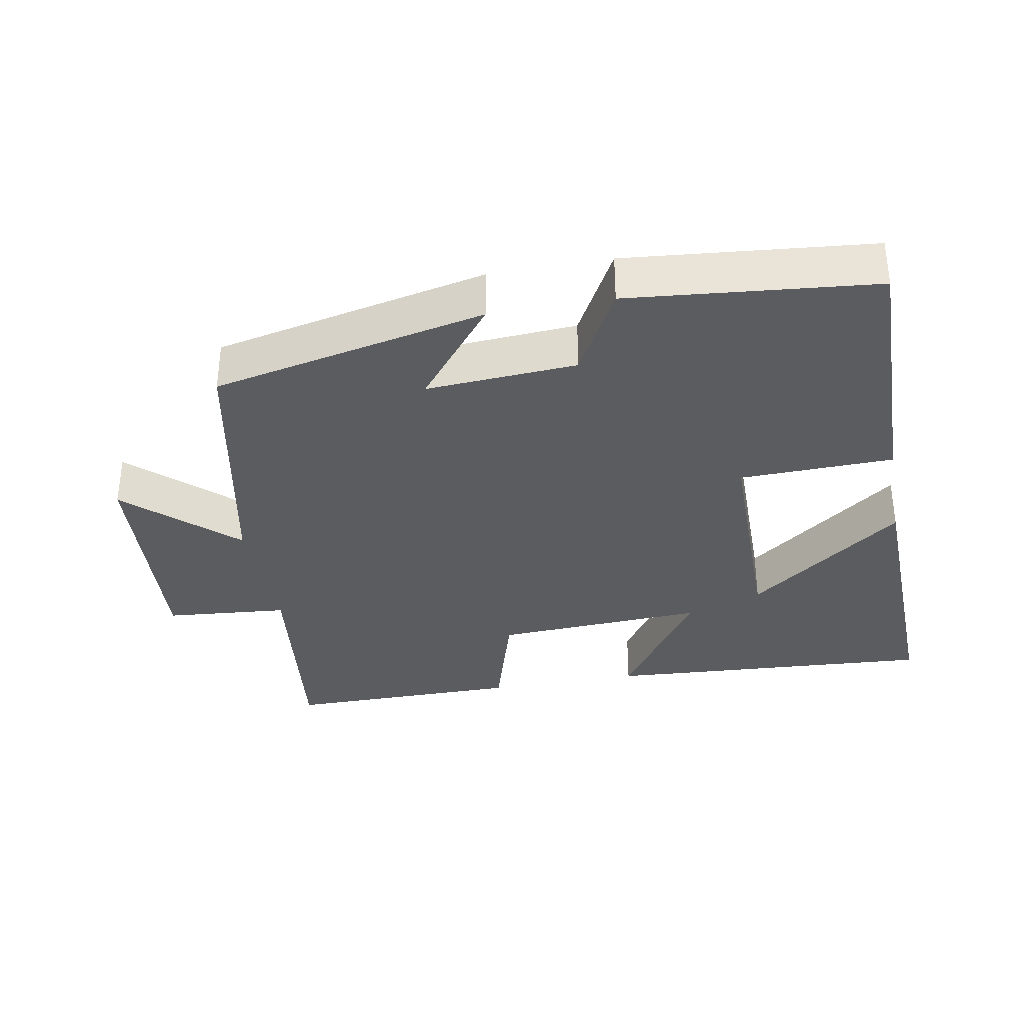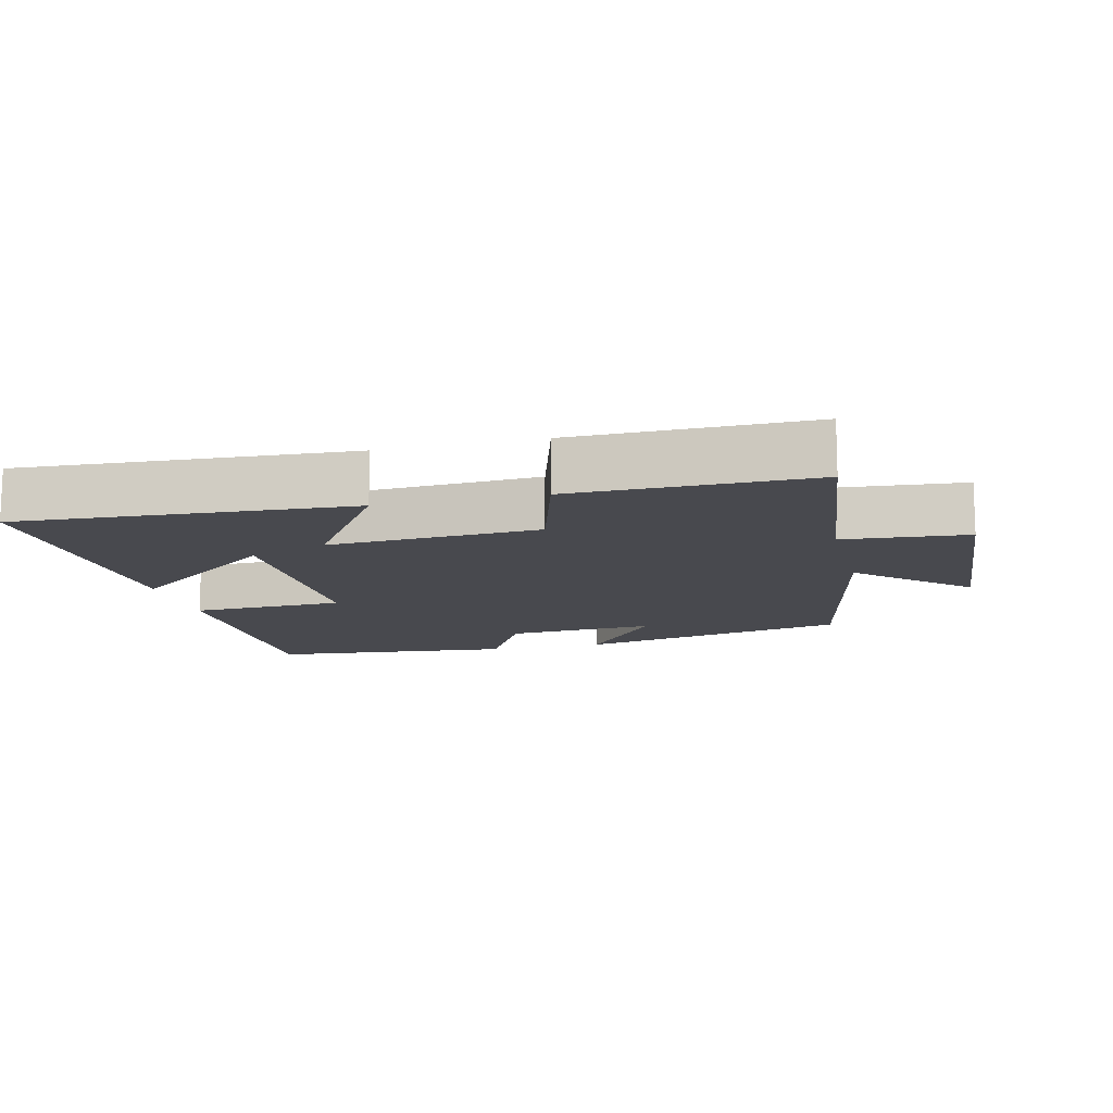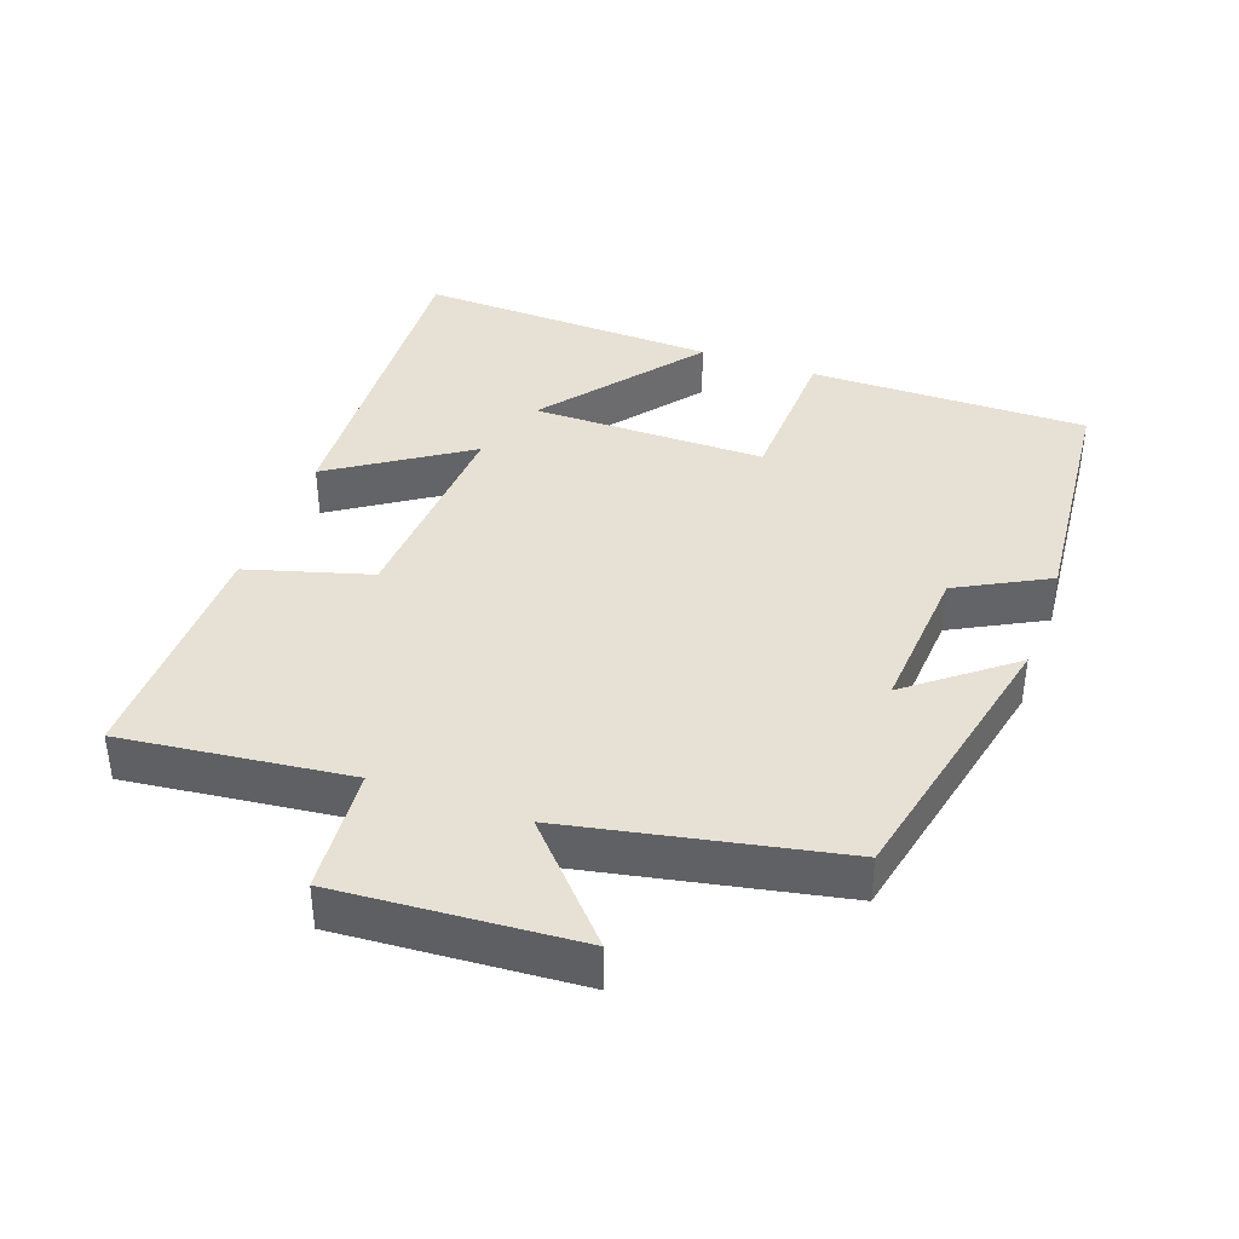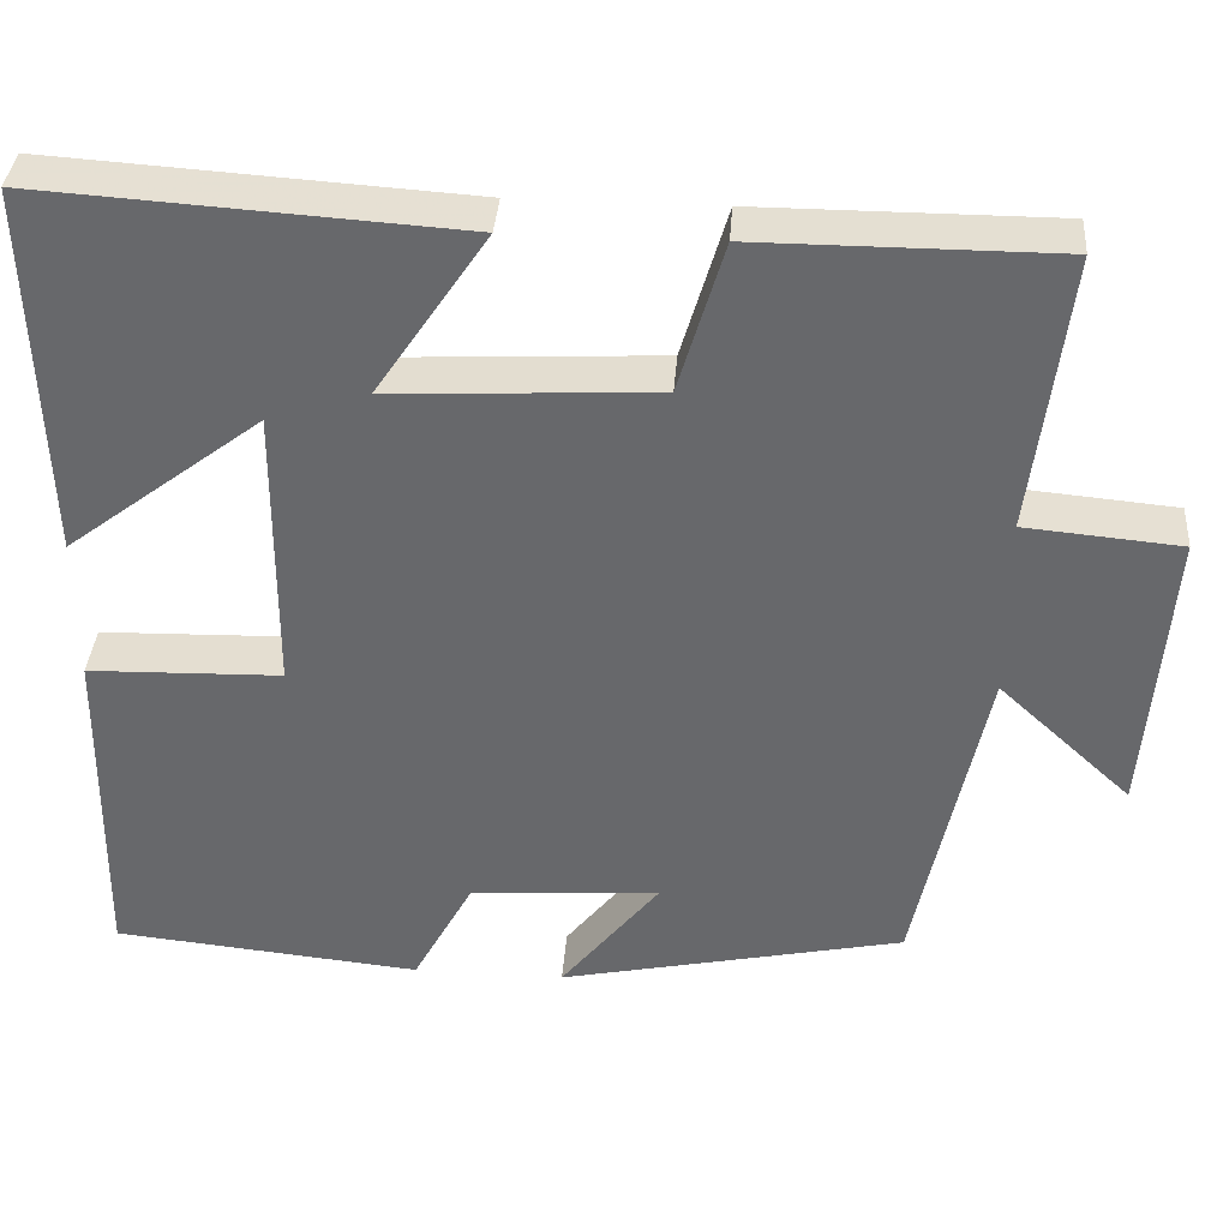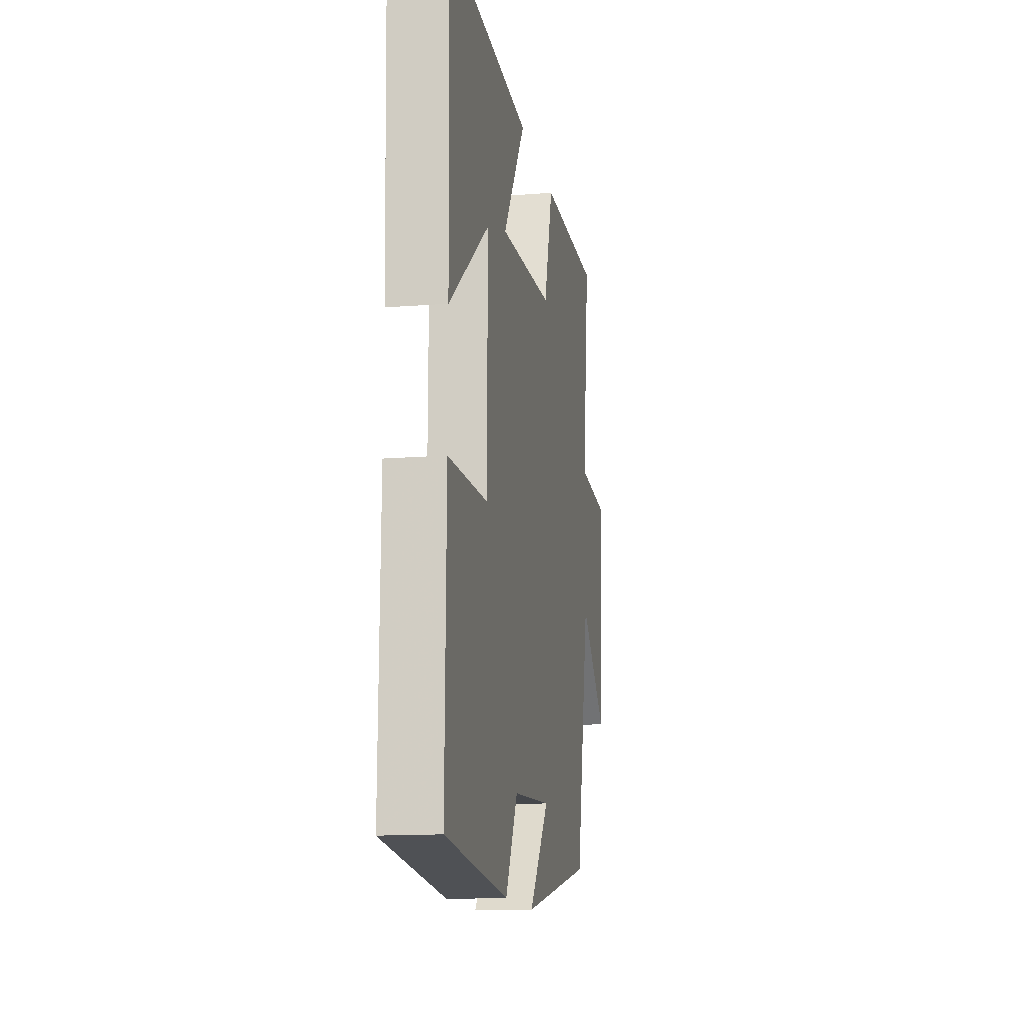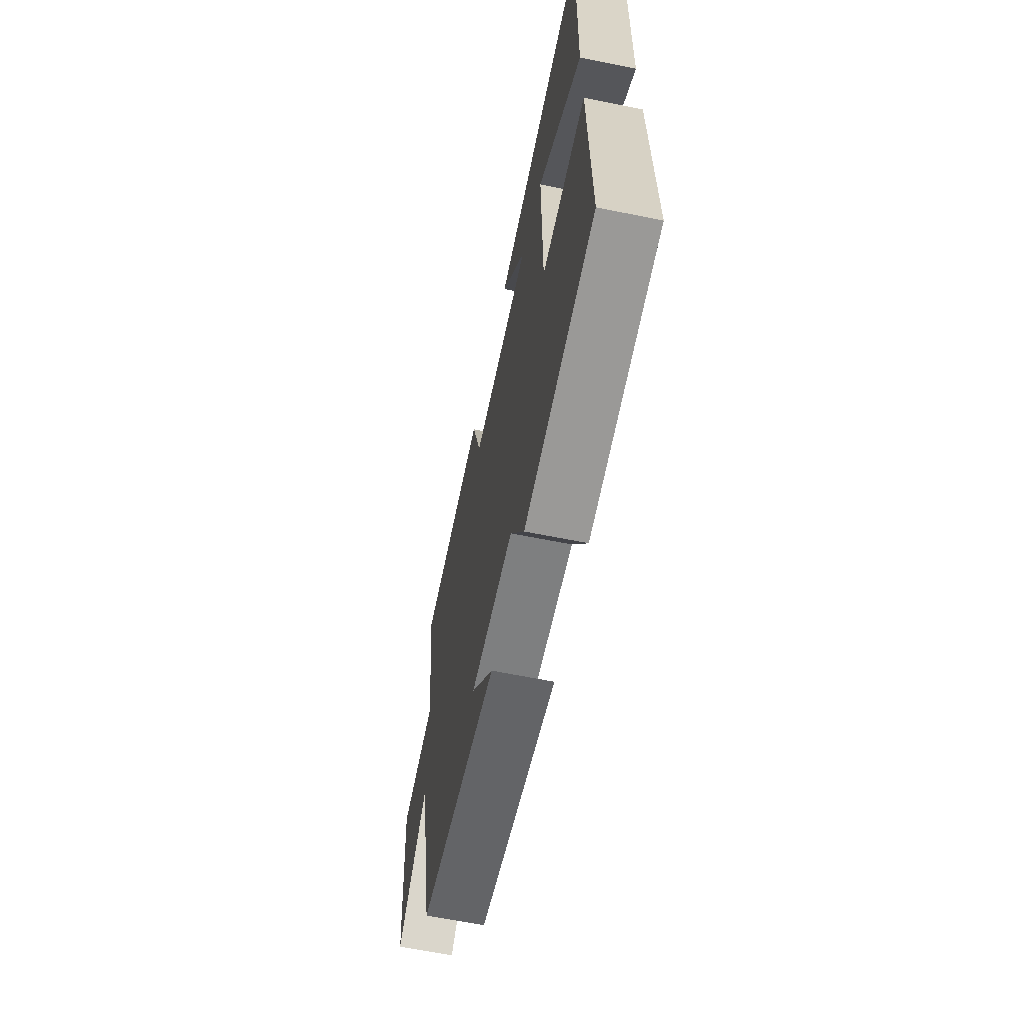
<metadata>
{"format":"obj","ext":"obj","renderer":"f3d","projection":"perspective","resolution":1024,"background":"white","views":[{"elev":-34.2,"azim":-169.5,"up":"+Y"},{"elev":-12.6,"azim":14.0,"up":"+Y"},{"elev":39.2,"azim":110.2,"up":"+Y"},{"elev":37.1,"azim":4.2,"up":"+Z"},{"elev":-14.0,"azim":-79.9,"up":"+Z"},{"elev":-63.3,"azim":-101.6,"up":"+Z"}]}
</metadata>
<code>
v -0.513 0.07 0.531
v -0.033 0.07 0.5
v -0.161 0.07 0.309
v 0.145 0.07 0.325
v 0.197 0.07 0.5
v 0.54 0.07 0.5
v 0.5 0.07 0.178
v 0.679 0.07 0.162
v 0.653 0.07 -0.176
v 0.5 0.07 -0.034
v 0.421 0.07 -0.415
v 0.023 0.07 -0.5
v 0.137 0.07 -0.357
v -0.081 0.07 -0.371
v -0.151 0.07 -0.5
v -0.506 0.07 -0.465
v -0.5 0.07 -0.068
v -0.277 0.07 -0.062
v -0.275 0.07 0.272
v -0.5 0.07 0.1
v -0.513 0 0.531
v -0.033 0 0.5
v -0.161 0 0.309
v 0.145 0 0.325
v 0.197 0 0.5
v 0.54 0 0.5
v 0.5 0 0.178
v 0.679 0 0.162
v 0.653 0 -0.176
v 0.5 0 -0.034
v 0.421 0 -0.415
v 0.023 0 -0.5
v 0.137 0 -0.357
v -0.081 0 -0.371
v -0.151 0 -0.5
v -0.506 0 -0.465
v -0.5 0 -0.068
v -0.277 0 -0.062
v -0.275 0 0.272
v -0.5 0 0.1
f 19 20 1 2
f 16 17 18
f 15 16 18
f 14 15 18
f 13 14 18 19
f 10 11 12 13
f 10 13 19
f 7 8 9 10
f 7 10 19
f 4 5 6 7
f 3 4 7 19
f 2 3 19
f 22 21 40 39
f 38 37 36
f 38 36 35
f 38 35 34
f 39 38 34 33
f 33 32 31 30
f 39 33 30
f 30 29 28 27
f 39 30 27
f 27 26 25 24
f 39 27 24 23
f 39 23 22
f 1 21 22 2
f 2 22 23 3
f 3 23 24 4
f 4 24 25 5
f 5 25 26 6
f 6 26 27 7
f 7 27 28 8
f 8 28 29 9
f 9 29 30 10
f 10 30 31 11
f 11 31 32 12
f 12 32 33 13
f 13 33 34 14
f 14 34 35 15
f 15 35 36 16
f 16 36 37 17
f 17 37 38 18
f 18 38 39 19
f 19 39 40 20
f 20 40 21 1

</code>
